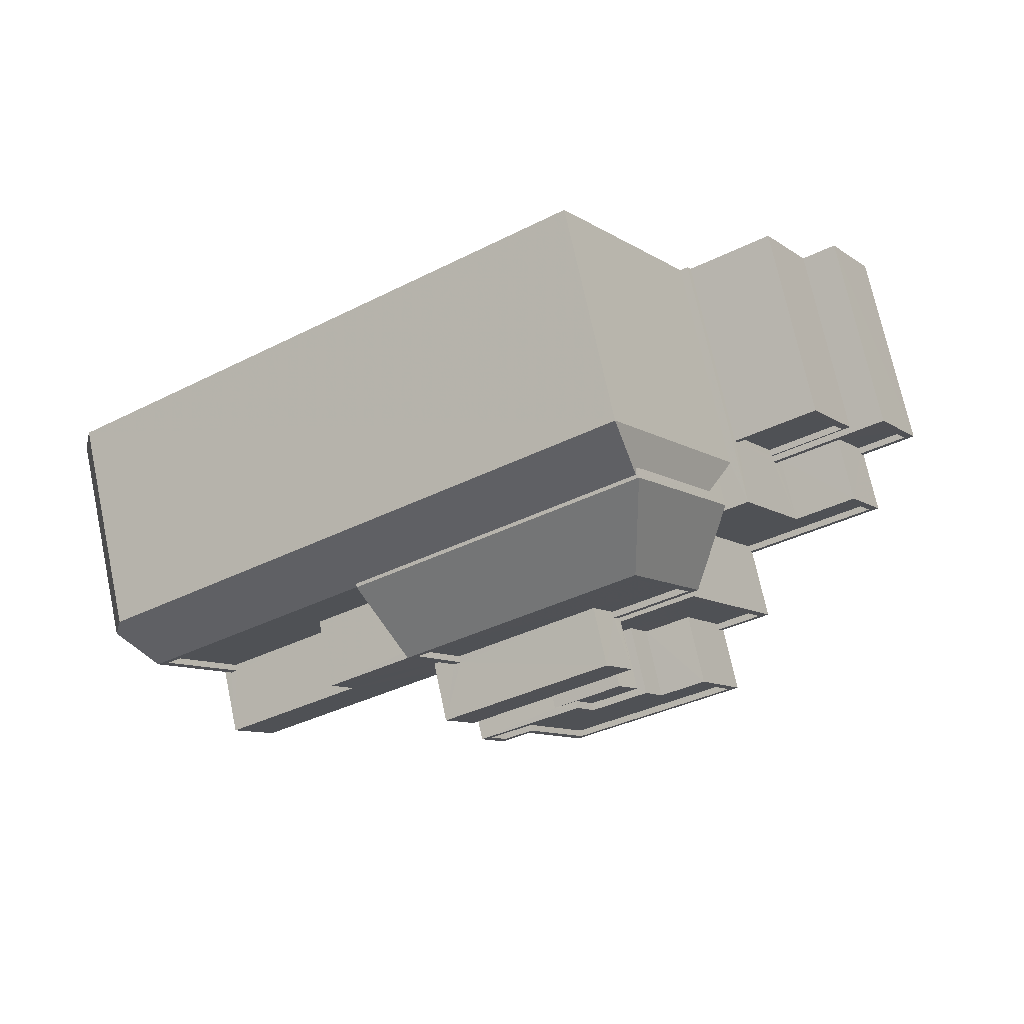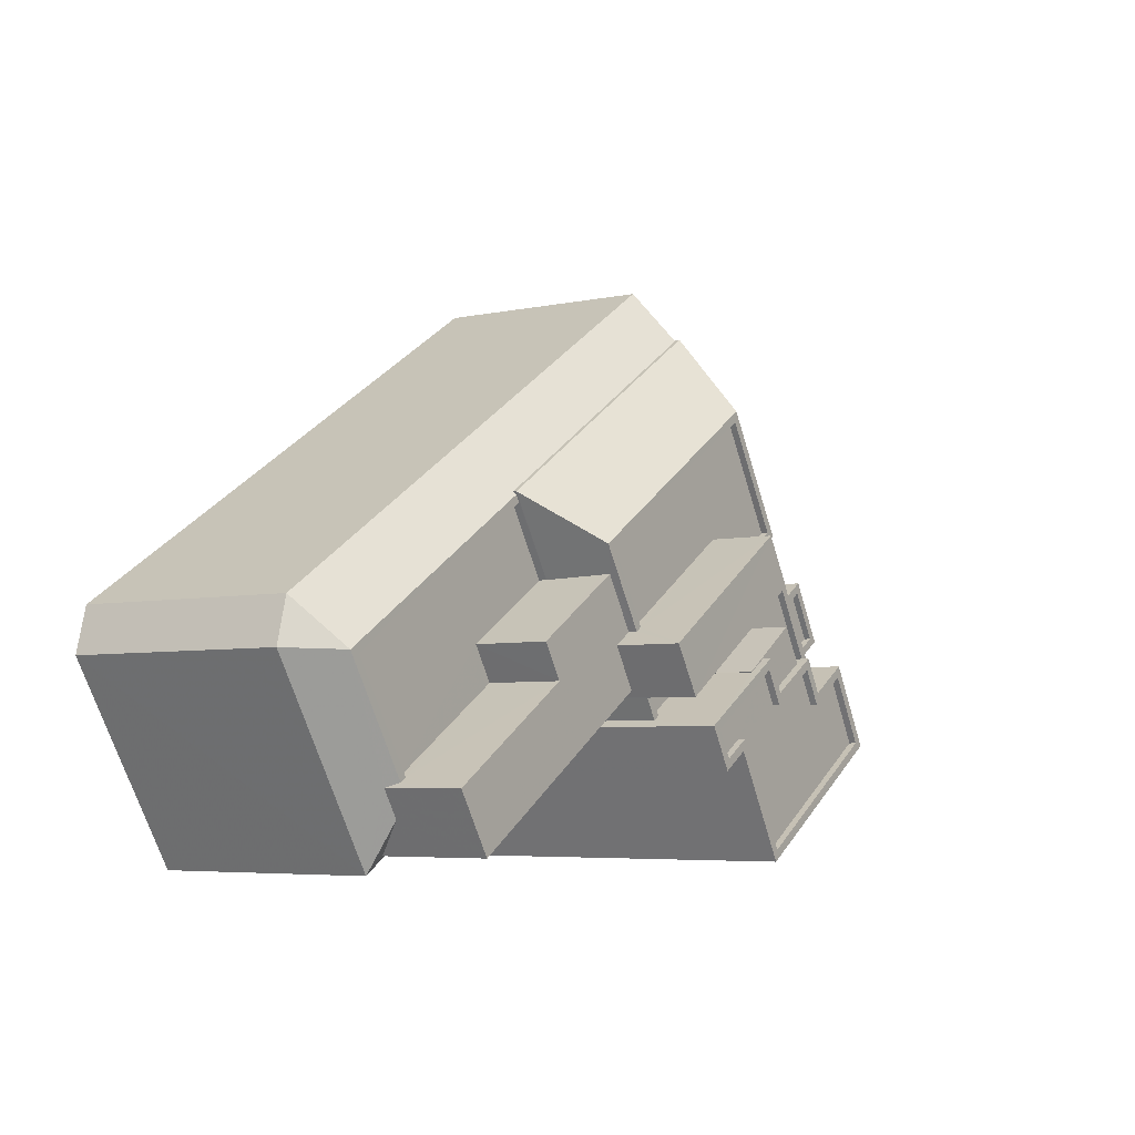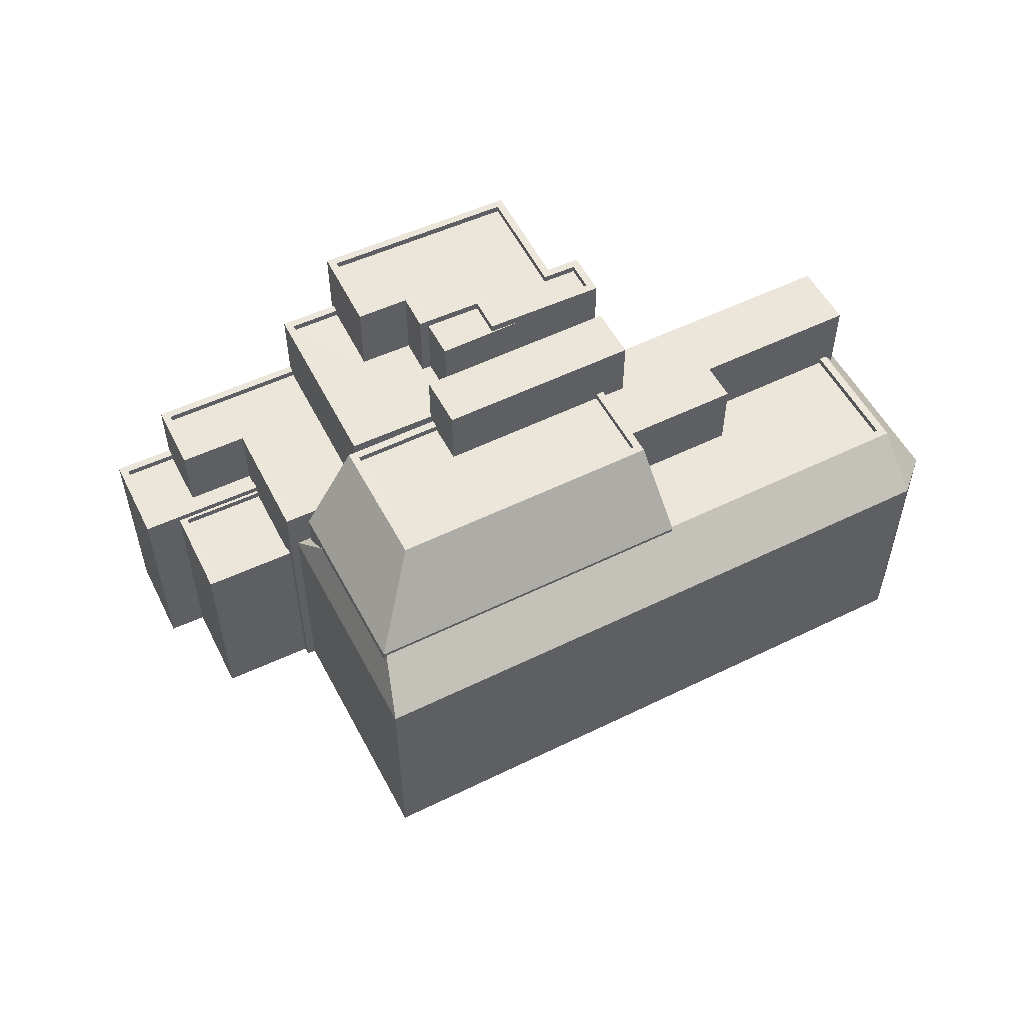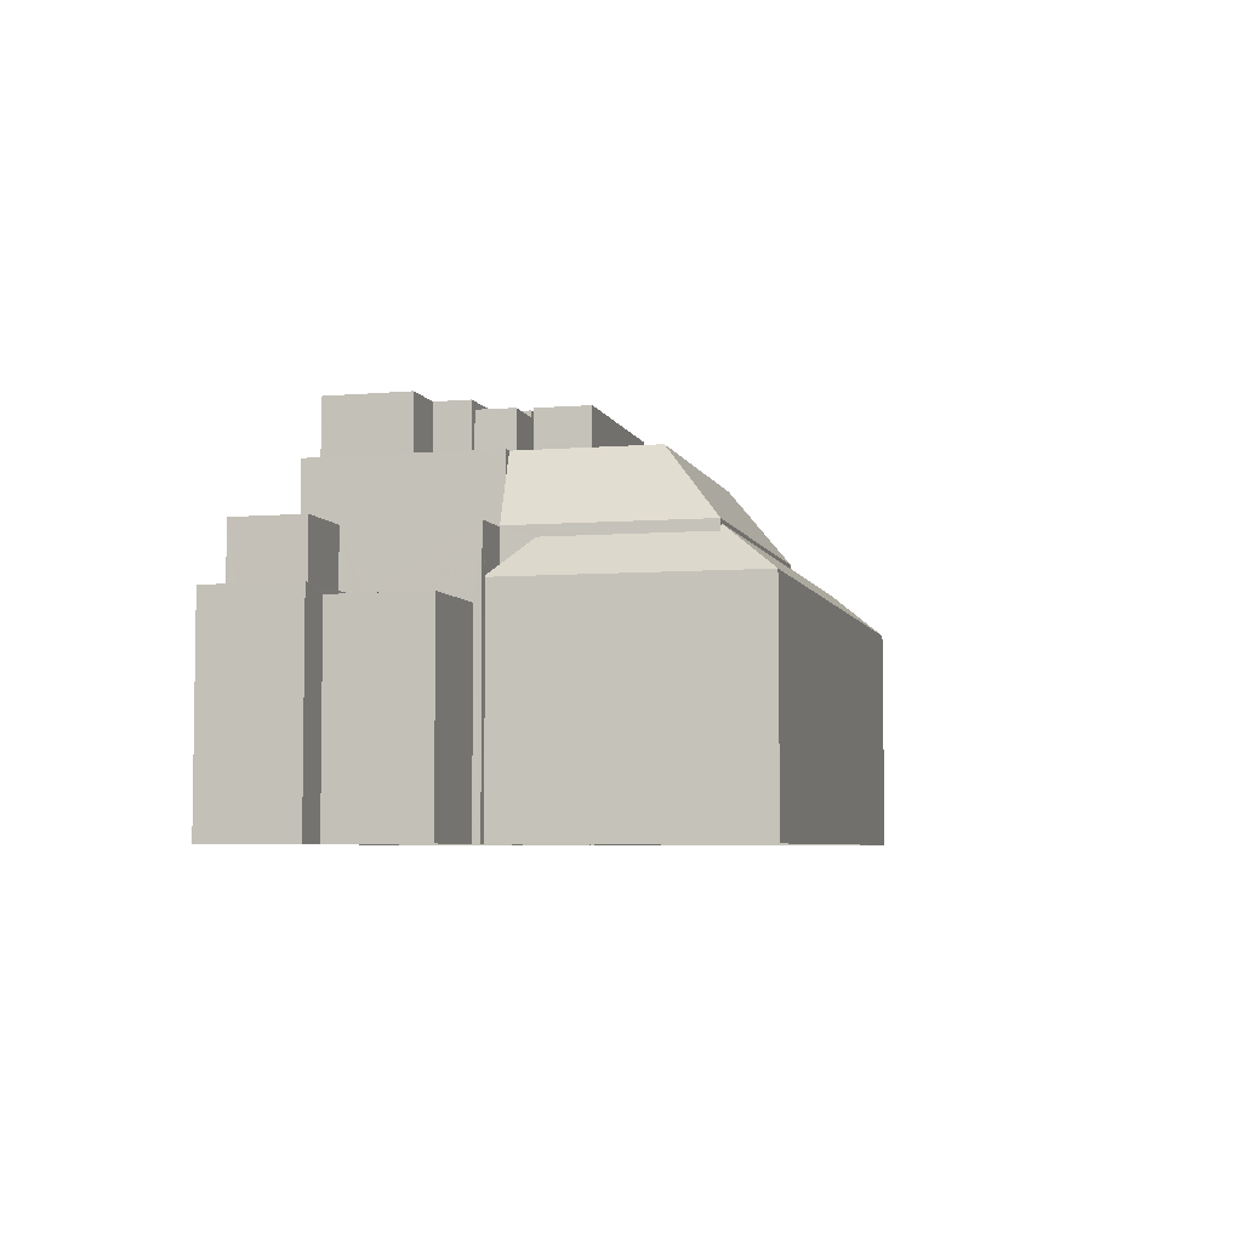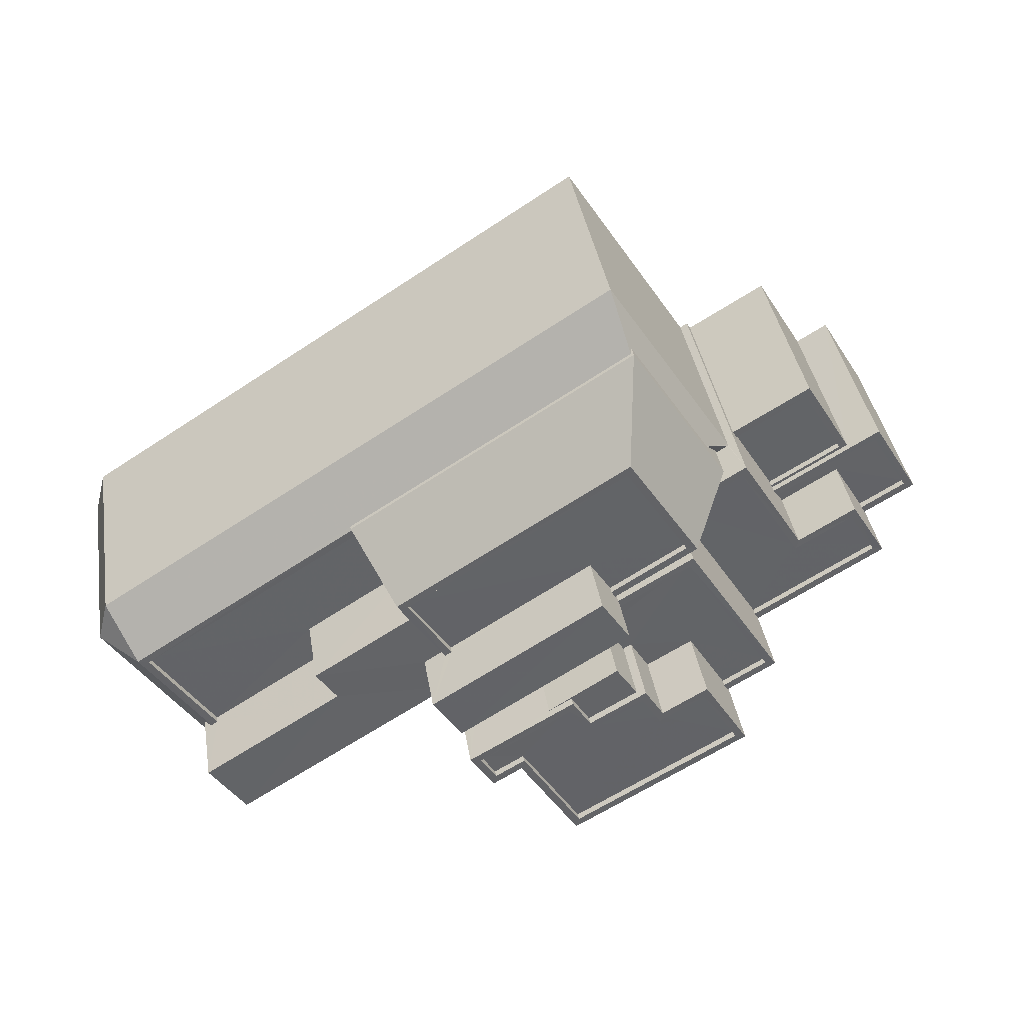
<metadata>
{"format":"obj","ext":"obj","renderer":"f3d","projection":"perspective","resolution":1024,"background":"white","views":[{"elev":73.1,"azim":-12.0,"up":"+Y"},{"elev":-5.3,"azim":-56.9,"up":"+Y"},{"elev":54.3,"azim":-175.0,"up":"+Z"},{"elev":-5.5,"azim":136.3,"up":"+Z"},{"elev":39.4,"azim":-9.4,"up":"+Y"}]}
</metadata>
<code>
v -9386 -3.654e+04 15.97
v -9390 -3.654e+04 15.97
v -9390 -3.654e+04 15.97
v -9370 -3.652e+04 15.96
v -9377 -3.654e+04 15.96
v -9372 -3.654e+04 15.96
v -9365 -3.654e+04 15.96
v -9365 -3.654e+04 15.96
v -9375 -3.654e+04 15.96
v -9376 -3.654e+04 15.96
v -9376 -3.654e+04 15.96
v -9374 -3.654e+04 15.96
v -9360 -3.653e+04 15.95
v -9365 -3.653e+04 15.96
v -9362 -3.653e+04 15.96
v -9357 -3.653e+04 15.95
v -9359 -3.653e+04 15.95
v -9365 -3.653e+04 15.96
v -9365 -3.653e+04 15.96
v -9376 -3.654e+04 15.96
v -9359 -3.654e+04 15.95
v -9359 -3.654e+04 15.95
v -9377 -3.654e+04 15.96
v -9373 -3.654e+04 30.94
v -9372 -3.654e+04 30.94
v -9371 -3.654e+04 30.94
v -9370 -3.654e+04 30.94
v -9373 -3.654e+04 30.94
v -9372 -3.654e+04 30.94
v -9376 -3.654e+04 28.48
v -9376 -3.654e+04 28.48
v -9373 -3.654e+04 28.47
v -9366 -3.654e+04 28.47
v -9364 -3.654e+04 28.47
v -9367 -3.654e+04 28.47
v -9370 -3.654e+04 28.47
v -9369 -3.654e+04 28.47
v -9373 -3.654e+04 28.47
v -9371 -3.654e+04 28.47
v -9367 -3.653e+04 28.47
v -9370 -3.654e+04 28.47
v -9365 -3.654e+04 28.72
v -9364 -3.654e+04 28.72
v -9364 -3.654e+04 28.72
v -9376 -3.654e+04 28.73
v -9376 -3.654e+04 28.73
v -9376 -3.654e+04 28.73
v -9376 -3.654e+04 28.73
v -9367 -3.653e+04 28.72
v -9367 -3.653e+04 28.72
v -9366 -3.654e+04 28.72
v -9370 -3.653e+04 28.72
v -9370 -3.653e+04 28.72
v -9362 -3.653e+04 23.13
v -9363 -3.653e+04 23.13
v -9360 -3.653e+04 23.13
v -9364 -3.653e+04 23.14
v -9363 -3.653e+04 23.38
v -9363 -3.653e+04 23.38
v -9360 -3.653e+04 23.38
v -9360 -3.653e+04 23.38
v -9364 -3.653e+04 23.39
v -9362 -3.653e+04 23.38
v -9365 -3.653e+04 23.39
v -9362 -3.653e+04 23.38
v -9359 -3.653e+04 23.62
v -9363 -3.653e+04 23.62
v -9363 -3.653e+04 23.62
v -9359 -3.653e+04 23.62
v -9359 -3.654e+04 23.62
v -9357 -3.653e+04 23.62
v -9357 -3.653e+04 23.62
v -9359 -3.653e+04 23.62
v -9359 -3.653e+04 23.37
v -9357 -3.653e+04 23.37
v -9360 -3.653e+04 23.37
v -9362 -3.653e+04 23.37
v -9363 -3.653e+04 23.37
v -9359 -3.653e+04 23.37
v -9359 -3.654e+04 25.96
v -9360 -3.653e+04 25.96
v -9359 -3.654e+04 25.96
v -9364 -3.654e+04 25.96
v -9365 -3.654e+04 25.96
v -9370 -3.653e+04 25.97
v -9367 -3.653e+04 25.97
v -9365 -3.653e+04 25.97
v -9362 -3.653e+04 25.96
v -9360 -3.653e+04 25.96
v -9365 -3.653e+04 25.97
v -9365 -3.654e+04 25.96
v -9370 -3.653e+04 25.97
v -9370 -3.653e+04 25.97
v -9370 -3.653e+04 25.97
v -9367 -3.653e+04 25.97
v -9364 -3.654e+04 25.96
v -9362 -3.653e+04 25.96
v -9365 -3.653e+04 25.72
v -9367 -3.653e+04 25.72
v -9362 -3.653e+04 25.71
v -9360 -3.653e+04 25.71
v -9359 -3.654e+04 25.71
v -9364 -3.654e+04 25.71
v -9372 -3.654e+04 31.23
v -9365 -3.654e+04 31.23
v -9372 -3.654e+04 31.23
v -9367 -3.654e+04 31.23
v -9367 -3.654e+04 31.23
v -9376 -3.654e+04 31.24
v -9376 -3.654e+04 31.24
v -9372 -3.654e+04 31.23
v -9370 -3.654e+04 31.23
v -9369 -3.654e+04 31.23
v -9370 -3.654e+04 31.23
v -9372 -3.654e+04 31.23
v -9372 -3.654e+04 31.23
v -9372 -3.654e+04 31.23
v -9366 -3.654e+04 31.23
v -9369 -3.654e+04 31.23
v -9369 -3.654e+04 30.98
v -9372 -3.654e+04 30.98
v -9366 -3.654e+04 30.98
v -9367 -3.654e+04 30.98
v -9374 -3.654e+04 30.98
v -9376 -3.654e+04 30.99
v -9375 -3.654e+04 30.99
v -9372 -3.654e+04 30.98
v -9370 -3.654e+04 30.98
v -9372 -3.654e+04 30.98
v -9374 -3.654e+04 31.23
v -9374 -3.654e+04 31.23
v -9375 -3.654e+04 31.24
v -9375 -3.654e+04 31.24
v -9371 -3.653e+04 25.74
v -9370 -3.652e+04 24.21
v -9390 -3.654e+04 24.22
v -9369 -3.652e+04 25.73
v -9389 -3.654e+04 25.84
v -9380 -3.653e+04 25.74
v -9380 -3.653e+04 25.84
v -9369 -3.652e+04 25.48
v -9367 -3.653e+04 25.48
v -9366 -3.653e+04 25.48
v -9365 -3.653e+04 24.21
v -9365 -3.653e+04 24.27
v -9366 -3.653e+04 24.53
v -9369 -3.653e+04 24.53
v -9366 -3.653e+04 24.29
v -9370 -3.653e+04 24.36
v -9376 -3.654e+04 24.53
v -9370 -3.653e+04 24.27
v -9376 -3.654e+04 24.33
v -9376 -3.654e+04 24.28
v -9376 -3.654e+04 24.33
v -9377 -3.654e+04 24.33
v -9385 -3.654e+04 24.33
v -9377 -3.654e+04 24.21
v -9386 -3.654e+04 24.22
v -9386 -3.654e+04 25.41
v -9390 -3.654e+04 24.22
v -9386 -3.654e+04 25.42
v -9386 -3.654e+04 25.84
v -9369 -3.652e+04 25.88
v -9380 -3.653e+04 25.88
v -9370 -3.653e+04 28.6
v -9379 -3.653e+04 28.6
v -9366 -3.653e+04 25.87
v -9367 -3.653e+04 28.6
v -9376 -3.654e+04 28.08
v -9376 -3.654e+04 28.6
v -9376 -3.654e+04 28.08
v -9376 -3.654e+04 25.88
v -9370 -3.653e+04 28.6
v -9368 -3.653e+04 28.6
v -9377 -3.654e+04 28.6
v -9378 -3.653e+04 28.6
v -9377 -3.654e+04 28.6
v -9370 -3.653e+04 28.6
v -9370 -3.653e+04 28.6
v -9378 -3.653e+04 28.35
v -9371 -3.653e+04 28.35
v -9370 -3.653e+04 28.35
v -9368 -3.653e+04 28.35
v -9377 -3.654e+04 28.35
v -9370 -3.653e+04 28.35
v -9386 -3.654e+04 28.31
v -9385 -3.654e+04 28.31
v -9381 -3.654e+04 28.31
v -9377 -3.654e+04 28.3
v -9378 -3.654e+04 28.3
v -9382 -3.654e+04 28.31
v -9378 -3.653e+04 28.3
v -9377 -3.654e+04 28.3
v -9386 -3.654e+04 25.59
v -9382 -3.654e+04 25.59
v -9388 -3.654e+04 25.59
v -9380 -3.653e+04 25.59
v -9381 -3.654e+04 25.59
v -9378 -3.653e+04 25.58
v -9380 -3.653e+04 25.84
v -9388 -3.654e+04 25.84
v -9386 -3.654e+04 25.84
v -9377 -3.654e+04 30.68
v -9371 -3.653e+04 30.68
v -9378 -3.654e+04 30.68
v -9370 -3.653e+04 30.68
v -9378 -3.653e+04 25.88
v -9378 -3.653e+04 27.98
f 1 2 3
f 3 4 5
f 6 7 8
f 9 10 11
f 6 12 7
f 12 9 11
f 13 14 15
f 16 13 17
f 14 18 19
f 20 4 18
f 1 3 5
f 21 7 22
f 23 5 20
f 13 16 22
f 12 11 20
f 5 4 20
f 7 12 18
f 13 22 14
f 7 18 14
f 12 20 18
f 22 7 14
f 24 25 26
f 26 25 27
f 24 28 25
f 27 25 29
f 30 31 32
f 33 34 35
f 36 37 35
f 31 38 32
f 30 39 40
f 35 34 40
f 39 41 36
f 30 32 39
f 36 35 40
f 39 36 40
f 42 43 44
f 45 46 47
f 46 48 47
f 43 49 50
f 51 42 44
f 52 50 49
f 50 52 53
f 53 48 46
f 50 53 46
f 43 50 44
f 54 55 56
f 54 57 55
f 58 59 60
f 59 61 60
f 62 63 64
f 64 63 65
f 63 61 65
f 60 61 63
f 66 67 68
f 67 66 69
f 70 71 72
f 73 70 72
f 71 69 72
f 72 69 66
f 74 75 76
f 77 76 78
f 78 76 79
f 76 75 79
f 80 81 82
f 80 83 84
f 85 86 87
f 81 88 89
f 90 88 87
f 84 83 91
f 92 93 85
f 93 94 86
f 86 95 90
f 83 82 96
f 90 97 88
f 89 88 97
f 81 89 82
f 80 82 83
f 86 90 87
f 93 86 85
f 98 99 100
f 101 100 102
f 102 100 103
f 100 99 103
f 104 105 106
f 105 107 108
f 109 110 111
f 112 113 114
f 108 107 113
f 115 112 114
f 111 116 115
f 116 117 115
f 111 110 116
f 106 105 118
f 119 113 112
f 117 112 115
f 108 113 119
f 118 105 108
f 120 121 122
f 122 123 120
f 124 125 126
f 127 124 121
f 128 127 120
f 124 129 125
f 127 129 124
f 120 127 121
f 130 106 131
f 130 104 106
f 109 132 133
f 109 133 110
f 133 130 131
f 130 133 132
f 134 135 136
f 134 137 135
f 136 138 139
f 138 140 139
f 134 136 139
f 141 142 135
f 137 141 135
f 142 143 144
f 142 144 135
f 143 145 144
f 146 145 143
f 146 147 148
f 148 145 146
f 149 148 147
f 150 149 147
f 151 149 152
f 153 151 152
f 154 153 152
f 150 152 149
f 155 156 157
f 156 158 157
f 159 158 156
f 160 158 138
f 161 158 159
f 162 138 161
f 138 158 161
f 138 136 160
f 163 164 165
f 164 166 165
f 167 163 168
f 163 165 168
f 169 170 171
f 172 167 169
f 167 170 169
f 167 168 173
f 170 167 173
f 173 168 174
f 175 176 177
f 166 177 176
f 168 165 178
f 179 173 174
f 166 178 165
f 178 166 176
f 168 178 174
f 180 181 182
f 182 181 183
f 180 184 181
f 183 181 185
f 186 187 188
f 187 189 188
f 188 190 191
f 191 190 192
f 192 190 193
f 188 189 190
f 194 195 196
f 196 195 197
f 194 198 195
f 197 195 199
f 200 140 201
f 202 201 162
f 162 201 138
f 201 140 138
f 203 204 205
f 203 206 204
f 28 24 32
f 38 28 32
f 26 32 24
f 26 39 32
f 27 39 26
f 27 41 39
f 30 50 46
f 30 40 50
f 44 40 34
f 44 50 40
f 33 44 34
f 33 51 44
f 45 30 46
f 45 31 30
f 99 96 103
f 96 43 83
f 49 43 96
f 86 49 95
f 96 99 95
f 49 96 95
f 91 43 42
f 91 83 43
f 94 52 49
f 86 94 49
f 20 11 47
f 48 20 47
f 63 57 54
f 63 62 57
f 60 54 56
f 60 63 54
f 55 58 60
f 56 55 60
f 61 15 65
f 61 13 15
f 14 64 65
f 15 14 65
f 59 67 61
f 13 61 17
f 17 61 69
f 61 67 69
f 71 16 17
f 69 71 17
f 22 16 71
f 70 22 71
f 78 79 66
f 68 78 66
f 72 66 79
f 75 72 79
f 74 72 75
f 74 73 72
f 88 77 68
f 87 88 67
f 87 64 19
f 19 64 14
f 58 55 57
f 78 68 77
f 62 58 57
f 62 64 87
f 67 59 58
f 88 68 67
f 87 67 62
f 67 58 62
f 74 76 73
f 22 70 21
f 76 81 73
f 21 70 80
f 73 81 80
f 70 73 80
f 80 7 21
f 80 84 7
f 144 19 18
f 19 144 87
f 148 149 85
f 148 85 87
f 148 87 145
f 87 144 145
f 81 77 88
f 81 76 77
f 92 85 149
f 151 92 149
f 99 98 90
f 95 99 90
f 97 98 100
f 97 90 98
f 89 100 101
f 89 97 100
f 82 101 102
f 82 89 101
f 103 82 102
f 103 96 82
f 111 25 28
f 28 109 111
f 109 47 10
f 10 47 11
f 38 31 45
f 28 38 45
f 45 47 109
f 45 109 28
f 104 12 6
f 104 130 12
f 130 9 12
f 130 132 9
f 132 109 10
f 9 132 10
f 8 7 84
f 8 84 105
f 105 51 107
f 51 35 107
f 51 33 35
f 91 42 84
f 105 42 51
f 84 42 105
f 6 105 104
f 6 8 105
f 115 29 25
f 111 115 25
f 36 27 114
f 114 27 115
f 36 41 27
f 115 27 29
f 36 113 37
f 36 114 113
f 37 107 35
f 37 113 107
f 118 122 121
f 106 118 121
f 106 121 124
f 131 106 124
f 131 124 126
f 133 131 126
f 133 126 125
f 110 133 125
f 116 125 129
f 116 110 125
f 117 129 127
f 117 116 129
f 112 127 128
f 112 117 127
f 119 128 120
f 119 112 128
f 108 120 123
f 108 119 120
f 118 123 122
f 118 108 123
f 144 4 135
f 144 18 4
f 3 135 4
f 3 136 135
f 157 158 1
f 5 157 1
f 158 160 2
f 1 158 2
f 160 3 2
f 160 136 3
f 139 140 164
f 197 199 200
f 140 200 164
f 164 200 207
f 200 199 207
f 173 92 170
f 170 92 153
f 173 93 92
f 153 92 151
f 141 137 163
f 163 134 164
f 134 139 164
f 137 134 163
f 171 170 153
f 154 171 153
f 141 163 142
f 143 167 146
f 142 167 143
f 163 167 142
f 146 167 147
f 147 172 150
f 147 167 172
f 207 166 164
f 207 208 166
f 192 166 208
f 193 177 192
f 177 166 192
f 175 180 176
f 175 184 180
f 178 176 180
f 182 178 180
f 174 182 183
f 174 178 182
f 185 174 183
f 185 179 174
f 161 159 186
f 186 159 187
f 159 156 187
f 202 188 198
f 202 186 188
f 186 162 161
f 194 202 198
f 202 162 186
f 188 191 195
f 198 188 195
f 192 208 191
f 191 207 195
f 207 199 195
f 208 207 191
f 172 152 150
f 172 169 152
f 169 154 152
f 169 171 154
f 155 187 156
f 155 189 187
f 196 201 202
f 194 196 202
f 200 201 196
f 197 200 196
f 205 189 203
f 203 157 23
f 205 190 189
f 23 157 5
f 157 189 155
f 203 189 157
f 53 206 48
f 20 48 23
f 23 48 203
f 48 206 203
f 193 190 177
f 190 205 177
f 184 175 181
f 181 175 204
f 175 205 204
f 177 205 175
f 93 173 94
f 206 53 52
f 52 94 173
f 181 179 185
f 204 179 181
f 206 179 204
f 52 173 179
f 206 52 179

</code>
